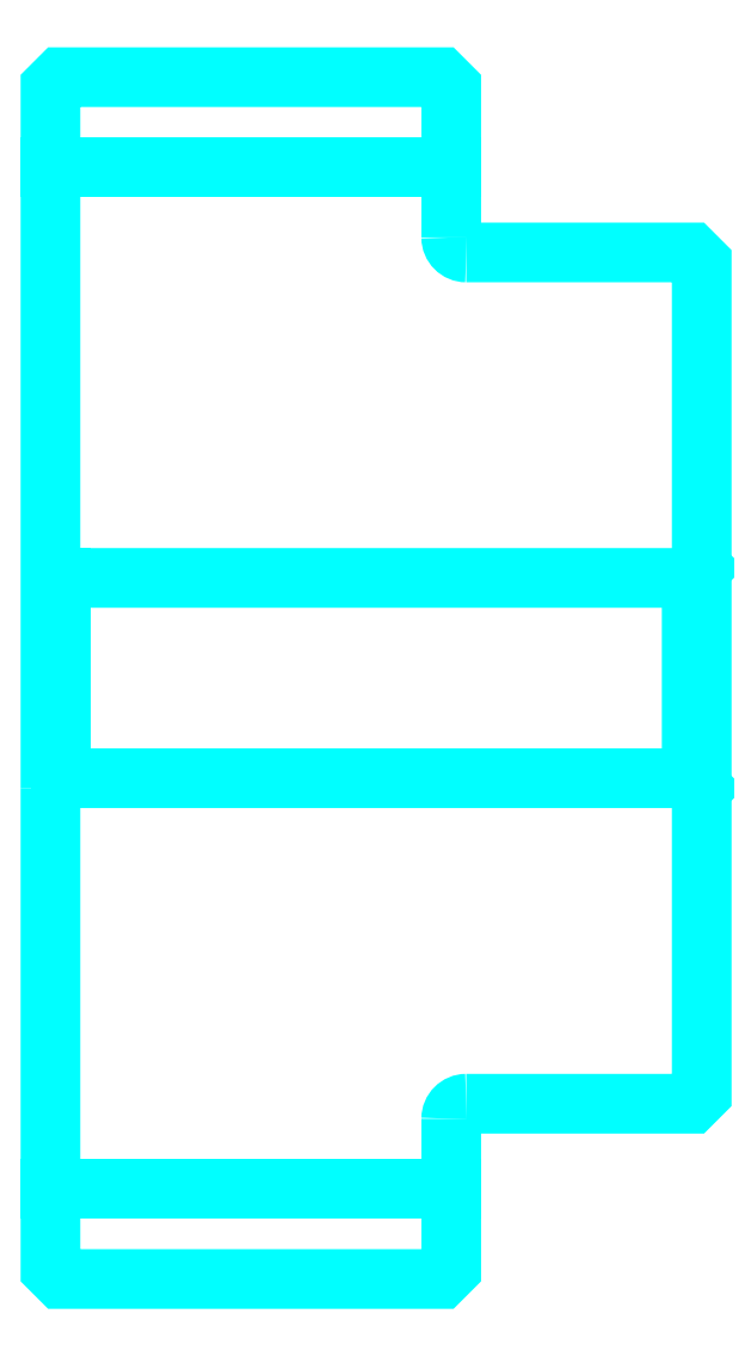
<metadata>
{"format":"dxf","ext":"dxf","renderer":"ezdxf+matplotlib","layout":"modelspace","background":"white","min_lineweight":24,"dpi":150}
</metadata>
<code>
0
SECTION
2
ENTITIES
0
LINE
8
0
10
264.1
20
316.8
30
0
11
304.1
21
316.8
31
0
0
LINE
8
0
10
264.1
20
214.8
30
0
11
304.1
21
214.8
31
0
0
LINE
8
0
10
328.1
20
255.8
30
0
11
329.1
21
254.8
31
0
0
LINE
8
0
10
328.1
20
275.8
30
0
11
329.1
21
276.8
31
0
0
LINE
8
0
10
265.1
20
275.8
30
0
11
265.1
21
255.8
31
0
0
POLYLINE
8
0
66
1
10
0
20
0
30
0
70
2
0
VERTEX
8
0
10
264.1
20
254.8
30
0
70
0
0
VERTEX
8
0
10
265.1
20
255.8
30
0
70
0
0
VERTEX
8
0
10
328.1
20
255.8
30
0
70
0
0
VERTEX
8
0
10
328.1
20
275.8
30
0
70
0
0
VERTEX
8
0
10
265.1
20
275.8
30
0
70
0
0
VERTEX
8
0
10
264.1
20
276.8
30
0
70
0
0
SEQEND
8
0
0
ARC
8
0
10
305.6
20
309.8
30
0
40
1.5
50
180
51
270
0
ARC
8
0
10
305.6
20
221.8
30
0
40
1.5
50
90
51
180
0
POLYLINE
8
0
66
1
10
0
20
0
30
0
70
2
0
VERTEX
8
0
10
264.1
20
254.8
30
0
70
0
0
VERTEX
8
0
10
264.1
20
206.8
30
0
70
0
0
VERTEX
8
0
10
265.1
20
205.8
30
0
70
0
0
VERTEX
8
0
10
303.1
20
205.8
30
0
70
0
0
VERTEX
8
0
10
304.1
20
206.8
30
0
70
0
0
VERTEX
8
0
10
304.1
20
221.8
30
0
70
0
0
SEQEND
8
0
0
POLYLINE
8
0
66
1
10
0
20
0
30
0
70
2
0
VERTEX
8
0
10
305.6
20
223.3
30
0
70
0
0
VERTEX
8
0
10
328.1
20
223.3
30
0
70
0
0
VERTEX
8
0
10
329.1
20
224.3
30
0
70
0
0
VERTEX
8
0
10
329.1
20
307.3
30
0
70
0
0
VERTEX
8
0
10
328.1
20
308.3
30
0
70
0
0
VERTEX
8
0
10
305.6
20
308.3
30
0
70
0
0
SEQEND
8
0
0
POLYLINE
8
0
66
1
10
0
20
0
30
0
70
2
0
VERTEX
8
0
10
304.1
20
309.8
30
0
70
0
0
VERTEX
8
0
10
304.1
20
324.8
30
0
70
0
0
VERTEX
8
0
10
303.1
20
325.8
30
0
70
0
0
VERTEX
8
0
10
265.1
20
325.8
30
0
70
0
0
VERTEX
8
0
10
264.1
20
324.8
30
0
70
0
0
VERTEX
8
0
10
264.1
20
254.8
30
0
70
0
0
SEQEND
8
0
0
ENDSEC
0
EOF

</code>
